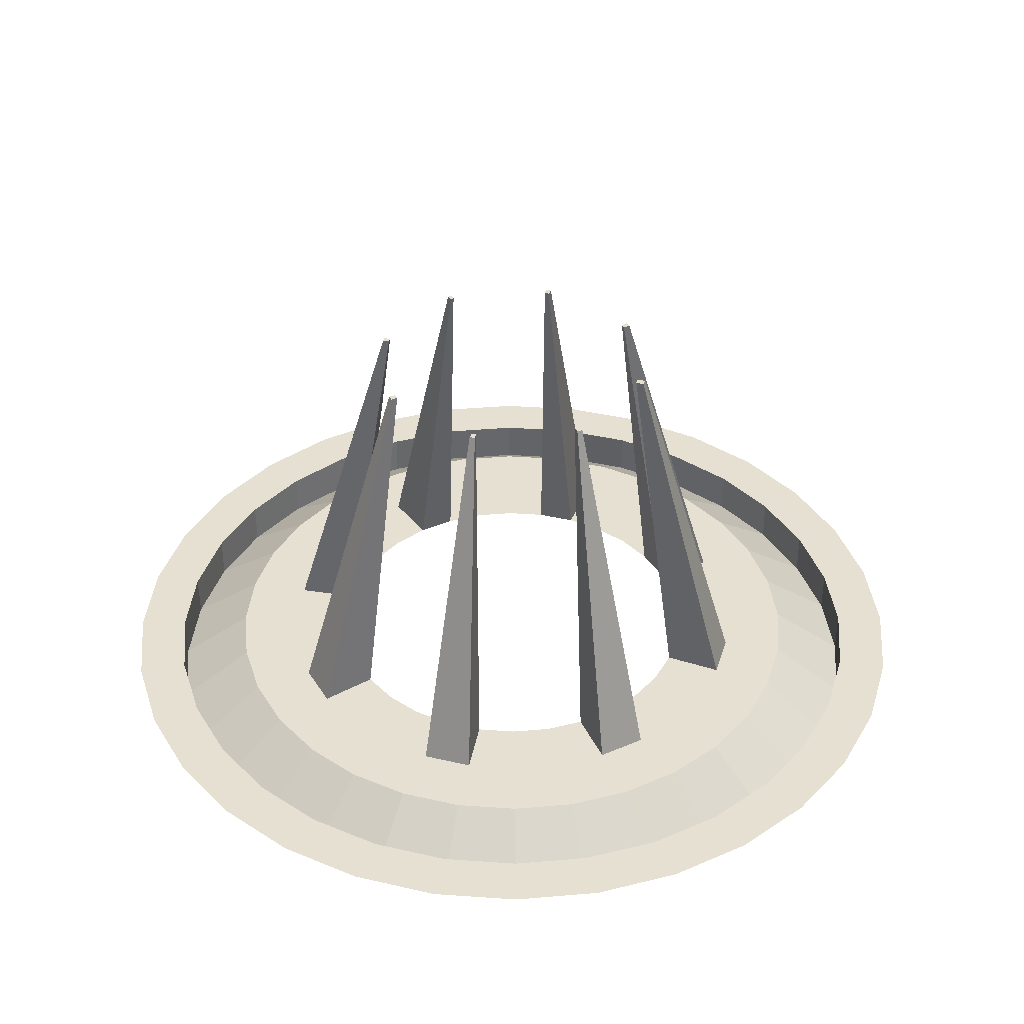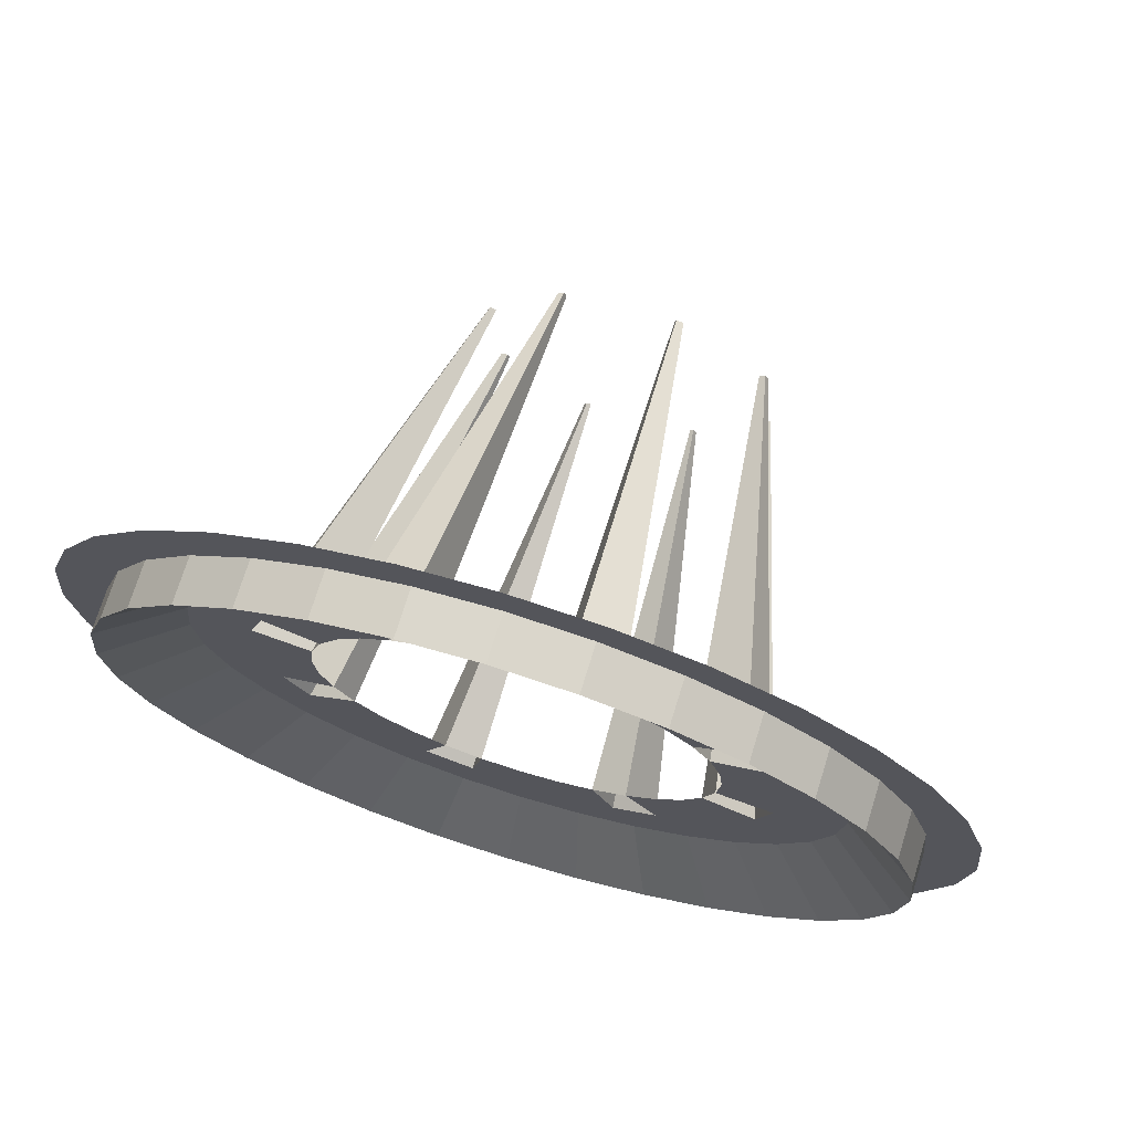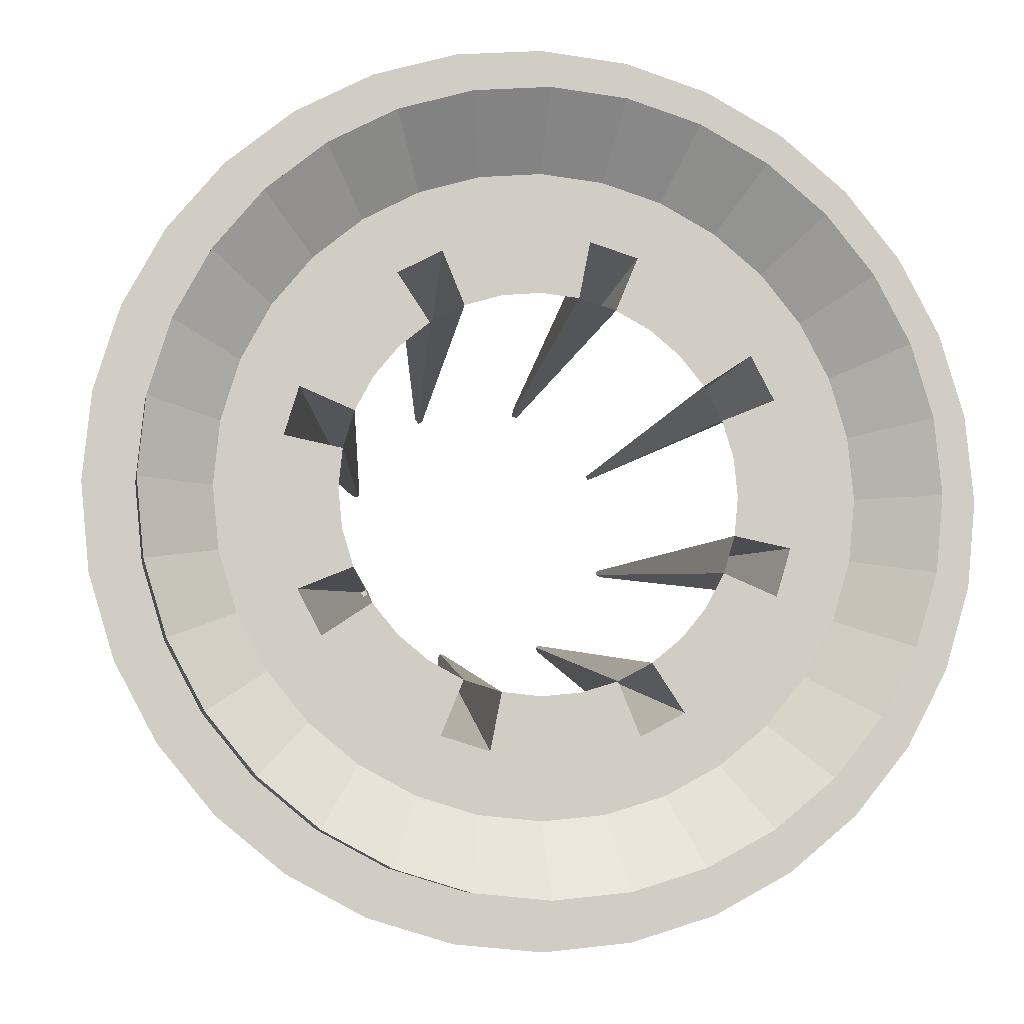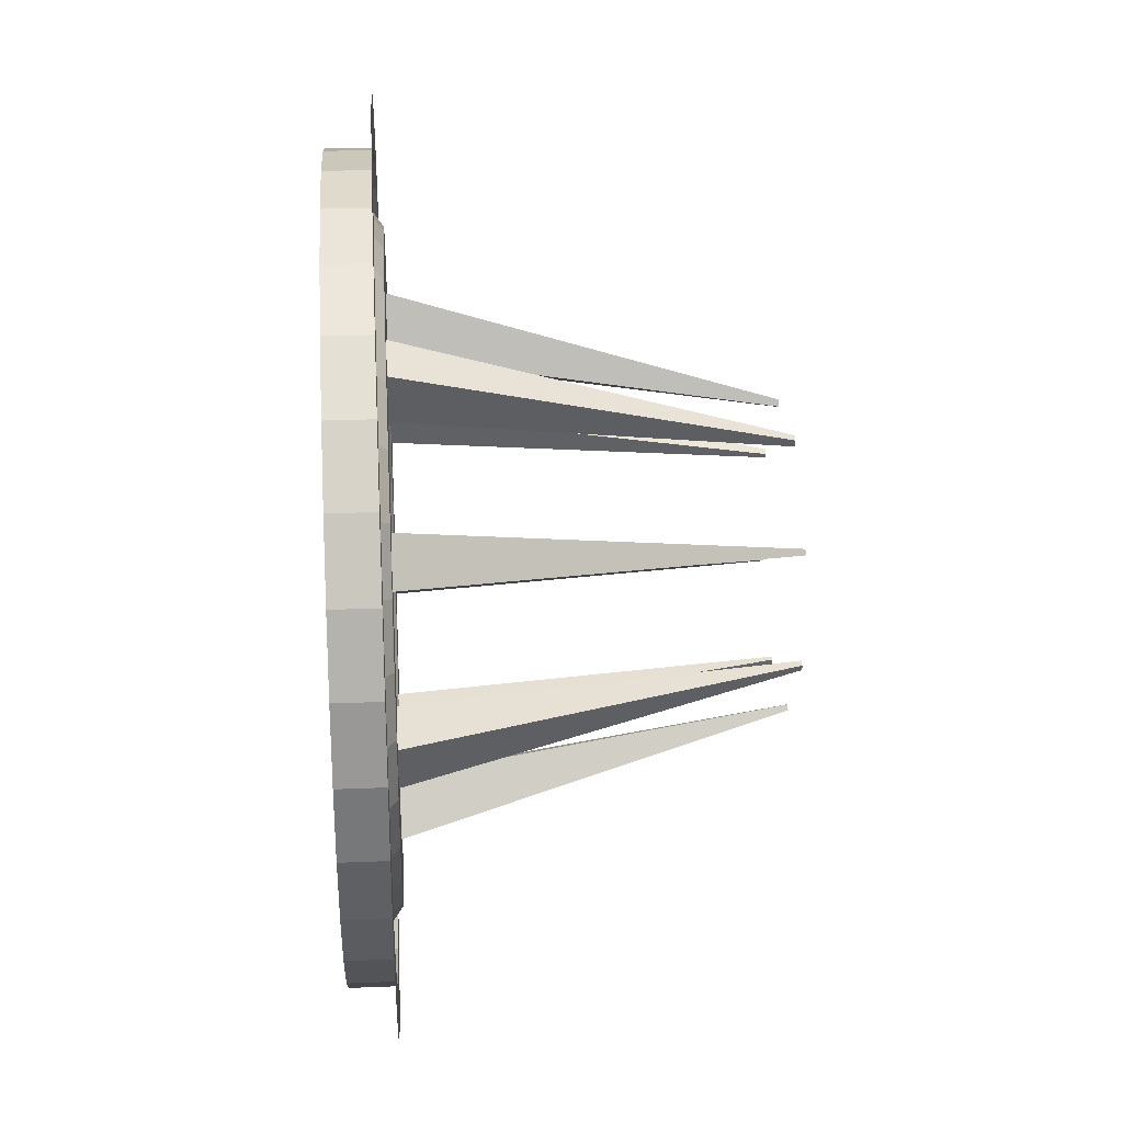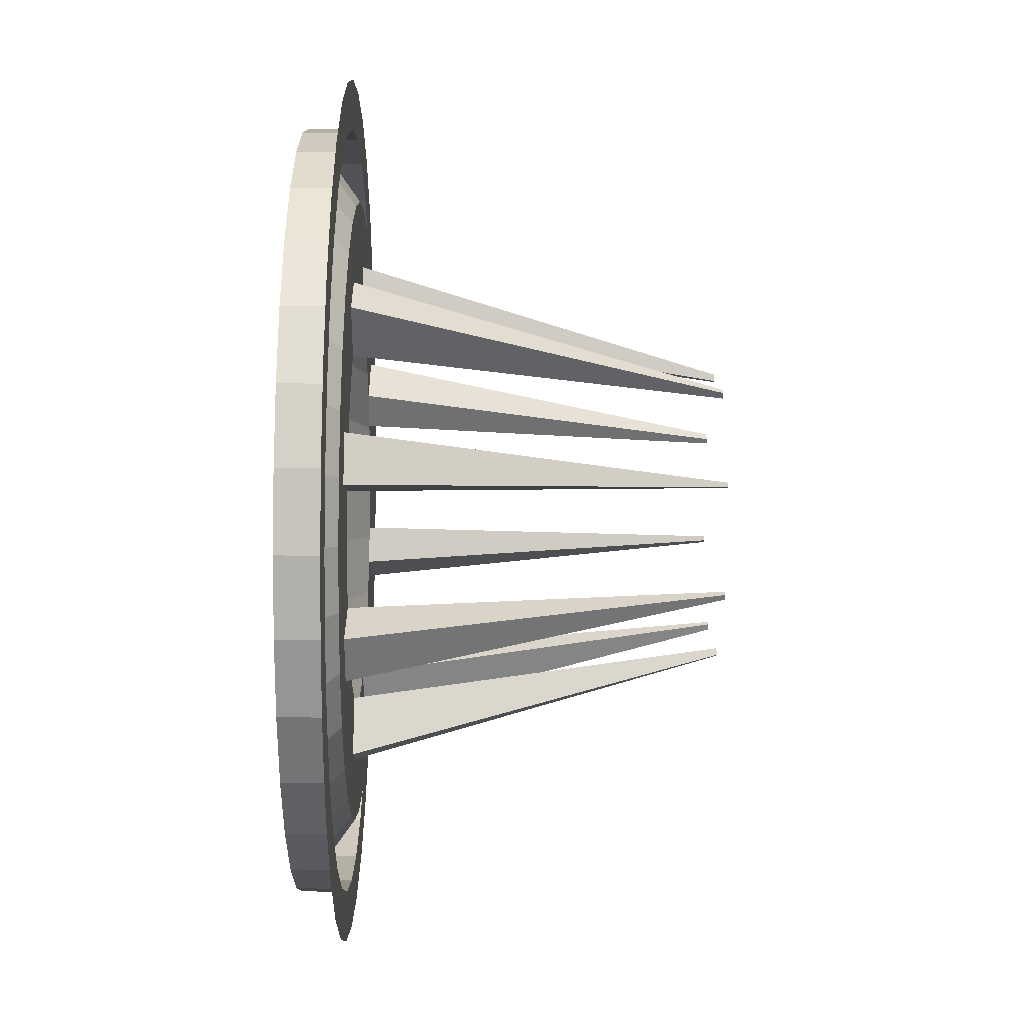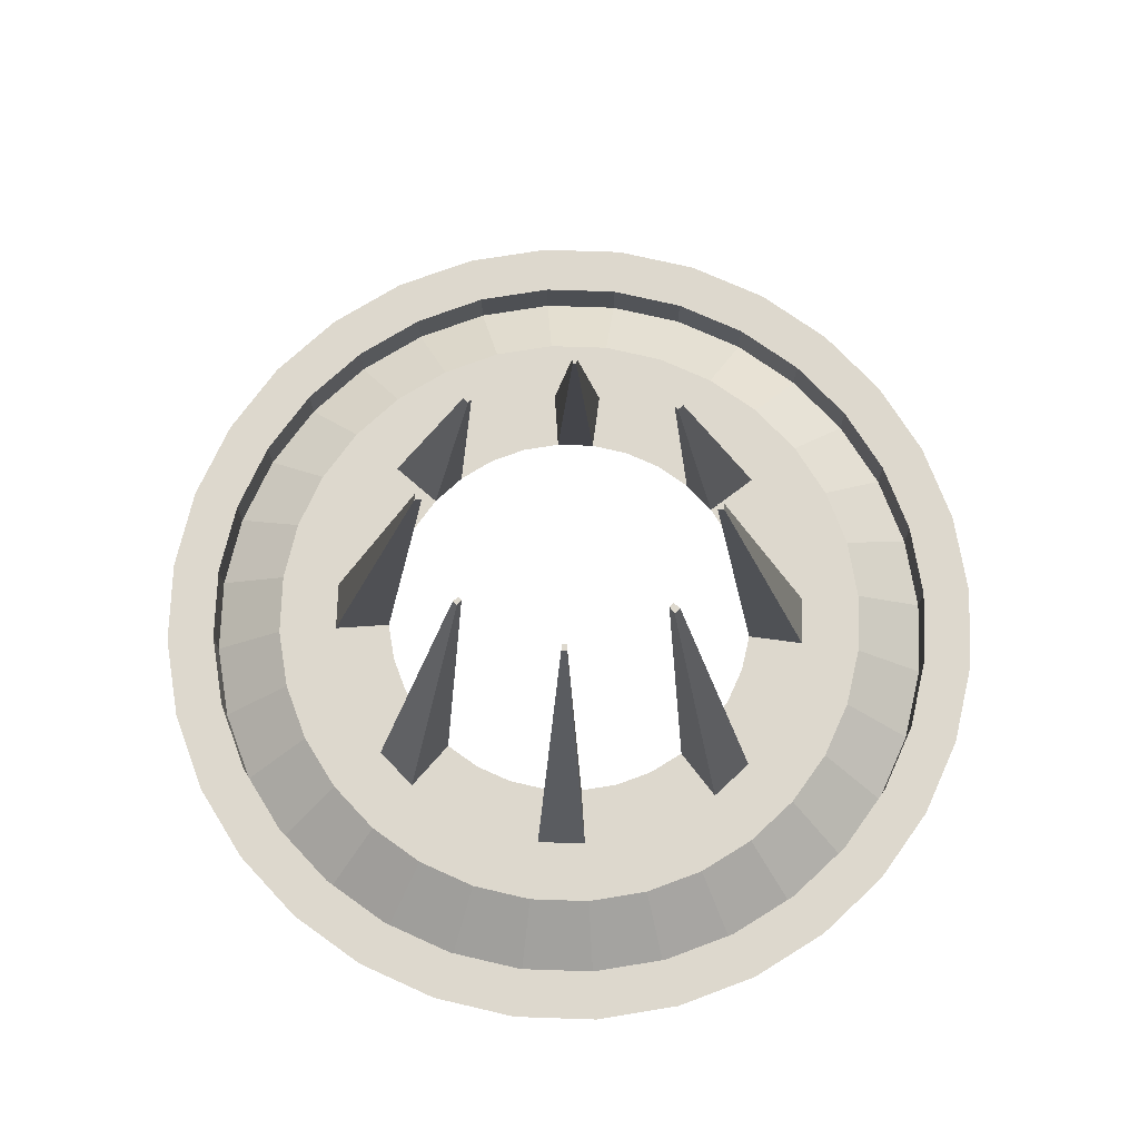
<metadata>
{"format":"obj","ext":"obj","renderer":"f3d","projection":"perspective","resolution":1024,"background":"white","views":[{"elev":38.3,"azim":-56.8,"up":"+Y"},{"elev":72.8,"azim":17.2,"up":"+Z"},{"elev":-7.0,"azim":-10.3,"up":"+Z"},{"elev":27.3,"azim":86.4,"up":"+Z"},{"elev":-72.9,"azim":89.5,"up":"+Z"},{"elev":72.2,"azim":-26.2,"up":"+Y"}]}
</metadata>
<code>
o Circle_Circle.001
v -1.7e-05 0.04161 -0.3601
v -0.07034 0.04161 -0.3532
v -0.138 0.04161 -0.3327
v -0.2003 0.04161 -0.2994
v -0.2549 0.04161 -0.2545
v -0.2997 0.04161 -0.1999
v -0.333 0.04161 -0.1376
v -0.3535 0.04161 -0.06997
v -0.3605 0.04161 0.000351
v -0.3535 0.04161 0.07067
v -0.333 0.04161 0.1383
v -0.2997 0.04161 0.2006
v -0.2549 0.04161 0.2552
v -0.2003 0.04161 0.3001
v -0.138 0.04161 0.3334
v -0.07034 0.04161 0.3539
v -1.7e-05 0.04161 0.3608
v 0.0703 0.04161 0.3539
v 0.1379 0.04161 0.3334
v 0.2002 0.04161 0.3001
v 0.2549 0.04161 0.2552
v 0.2997 0.04161 0.2006
v 0.333 0.04161 0.1383
v 0.3535 0.04161 0.07067
v 0.3604 0.04161 0.000351
v 0.3535 0.04161 -0.06997
v 0.333 0.04161 -0.1376
v 0.2997 0.04161 -0.1999
v 0.2549 0.04161 -0.2545
v 0.2002 0.04161 -0.2994
v 0.1379 0.04161 -0.3327
v 0.0703 0.04161 -0.3532
v -0.06234 0.04161 -0.313
v -1.7e-05 0.04161 -0.3191
v -0.1223 0.04161 -0.2948
v -0.1775 0.04161 -0.2653
v -0.2259 0.04161 -0.2256
v -0.2657 0.04161 -0.1771
v -0.2952 0.04161 -0.1219
v -0.3134 0.04161 -0.06198
v -0.3195 0.04161 0.000351
v -0.3134 0.04161 0.06268
v -0.2952 0.04161 0.1226
v -0.2657 0.04161 0.1778
v -0.2259 0.04161 0.2263
v -0.1775 0.04161 0.266
v -0.1223 0.04161 0.2955
v -0.06234 0.04161 0.3137
v -1.7e-05 0.04161 0.3198
v 0.06231 0.04161 0.3137
v 0.1222 0.04161 0.2955
v 0.1775 0.04161 0.266
v 0.2259 0.04161 0.2263
v 0.2656 0.04161 0.1778
v 0.2951 0.04161 0.1226
v 0.3133 0.04161 0.06268
v 0.3195 0.04161 0.000351
v 0.3133 0.04161 -0.06198
v 0.2951 0.04161 -0.1219
v 0.2656 0.04161 -0.1771
v 0.2259 0.04161 -0.2256
v 0.1775 0.04161 -0.2653
v 0.1222 0.04161 -0.2948
v 0.06231 0.04161 -0.313
v -0.03159 0.04744 -0.1584
v -1.7e-05 0.04744 -0.1615
v -0.06194 0.04744 -0.1491
v -0.08991 0.04744 -0.1342
v -0.1144 0.04744 -0.1141
v -0.1346 0.04744 -0.08955
v -0.1495 0.04744 -0.06157
v -0.1587 0.04744 -0.03122
v -0.1618 0.04744 0.000351
v -0.1587 0.04744 0.03192
v -0.1495 0.04744 0.06227
v -0.1346 0.04744 0.09025
v -0.1144 0.04744 0.1148
v -0.08991 0.04744 0.1349
v -0.06194 0.04744 0.1498
v -0.03159 0.04744 0.1591
v -1.7e-05 0.04744 0.1622
v 0.03155 0.04744 0.1591
v 0.06191 0.04744 0.1498
v 0.08988 0.04744 0.1349
v 0.1144 0.04744 0.1148
v 0.1345 0.04744 0.09025
v 0.1495 0.04744 0.06227
v 0.1587 0.04744 0.03192
v 0.1618 0.04744 0.000351
v 0.1587 0.04744 -0.03122
v 0.1495 0.04744 -0.06157
v 0.1345 0.04744 -0.08955
v 0.1144 0.04744 -0.1141
v 0.08988 0.04744 -0.1342
v 0.06191 0.04744 -0.1491
v 0.03155 0.04744 -0.1584
v -0.06234 0.004623 -0.313
v -1.7e-05 0.004623 -0.3191
v -0.1223 0.004623 -0.2948
v -0.1775 0.004623 -0.2653
v -0.2259 0.004623 -0.2256
v -0.2657 0.004623 -0.1771
v -0.2952 0.004623 -0.1219
v -0.3134 0.004623 -0.06198
v -0.3195 0.004623 0.000351
v -0.3134 0.004623 0.06268
v -0.2952 0.004623 0.1226
v -0.2657 0.004623 0.1778
v -0.2259 0.004623 0.2263
v -0.1775 0.004623 0.266
v -0.1223 0.004623 0.2955
v -0.06234 0.004623 0.3137
v -1.7e-05 0.004623 0.3198
v 0.06231 0.004623 0.3137
v 0.1222 0.004623 0.2955
v 0.1775 0.004623 0.266
v 0.2259 0.004623 0.2263
v 0.2656 0.004623 0.1778
v 0.2951 0.004623 0.1226
v 0.3133 0.004623 0.06268
v 0.3195 0.004623 0.000351
v 0.3133 0.004623 -0.06198
v 0.2951 0.004623 -0.1219
v 0.2656 0.004623 -0.1771
v 0.2259 0.004623 -0.2256
v 0.1775 0.004623 -0.2653
v 0.1222 0.004623 -0.2948
v 0.06231 0.004623 -0.313
v -0.05067 0.04744 -0.2543
v -1.7e-05 0.04744 -0.2593
v -0.09938 0.04744 -0.2395
v -0.1443 0.04744 -0.2155
v -0.1836 0.04744 -0.1832
v -0.2159 0.04744 -0.1439
v -0.2399 0.04744 -0.09901
v -0.2547 0.04744 -0.0503
v -0.2597 0.04744 0.000351
v -0.2547 0.04744 0.05101
v -0.2399 0.04744 0.09971
v -0.2159 0.04744 0.1446
v -0.1836 0.04744 0.1839
v -0.1443 0.04744 0.2162
v -0.09938 0.04744 0.2402
v -0.05067 0.04744 0.255
v -1.7e-05 0.04744 0.26
v 0.05064 0.04744 0.255
v 0.09935 0.04744 0.2402
v 0.1442 0.04744 0.2162
v 0.1836 0.04744 0.1839
v 0.2159 0.04744 0.1446
v 0.2399 0.04744 0.09971
v 0.2546 0.04744 0.05101
v 0.2596 0.04744 0.000351
v 0.2546 0.04744 -0.0503
v 0.2399 0.04744 -0.09901
v 0.2159 0.04744 -0.1439
v 0.1836 0.04744 -0.1832
v 0.1442 0.04744 -0.2155
v 0.09934 0.04744 -0.2395
v 0.05064 0.04744 -0.2543
v -0.04083 0.04744 -0.2048
v -1.7e-05 0.04744 -0.2088
v -0.08007 0.04744 -0.1929
v -0.1162 0.04744 -0.1736
v -0.1479 0.04744 -0.1476
v -0.174 0.04744 -0.1159
v -0.1933 0.04744 -0.0797
v -0.2052 0.04744 -0.04046
v -0.2092 0.04744 0.000351
v -0.2052 0.04744 0.04116
v -0.1933 0.04744 0.0804
v -0.174 0.04744 0.1166
v -0.1479 0.04744 0.1483
v -0.1162 0.04744 0.1743
v -0.08007 0.04744 0.1936
v -0.04083 0.04744 0.2055
v -1.7e-05 0.04744 0.2095
v 0.04079 0.04744 0.2055
v 0.08004 0.04744 0.1936
v 0.1162 0.04744 0.1743
v 0.1479 0.04744 0.1483
v 0.1739 0.04744 0.1166
v 0.1932 0.04744 0.0804
v 0.2052 0.04744 0.04116
v 0.2092 0.04744 0.000351
v 0.2052 0.04744 -0.04046
v 0.1932 0.04744 -0.0797
v 0.1739 0.04744 -0.1159
v 0.1479 0.04744 -0.1476
v 0.1162 0.04744 -0.1736
v 0.08004 0.04744 -0.1929
v 0.04079 0.04744 -0.2048
v -0.0352 0.3488 -0.1095
v -0.03178 0.3488 -0.1105
v -0.1025 0.3488 -0.05222
v -0.1006 0.3488 -0.05561
v -0.1099 0.3488 0.03554
v -0.1109 0.3488 0.03212
v -0.05272 0.3488 0.1029
v -0.05597 0.3488 0.1011
v 0.03542 0.3488 0.1094
v 0.0311 0.3488 0.1107
v 0.1025 0.3488 0.05309
v 0.1008 0.3488 0.0563
v 0.1097 0.3488 -0.03488
v 0.1108 0.3488 -0.0313
v 0.05325 0.3488 -0.1024
v 0.05587 0.3488 -0.101
v -0.03282 0.3488 -0.1158
v -0.03725 0.3488 -0.1144
v -0.1054 0.3488 -0.0588
v -0.1078 0.3488 -0.05442
v -0.1161 0.3488 0.03316
v -0.1148 0.3488 0.03758
v -0.05902 0.3488 0.1057
v -0.05482 0.3488 0.1079
v 0.03241 0.3488 0.1173
v 0.038 0.3488 0.1156
v 0.1053 0.3488 0.05931
v 0.1075 0.3488 0.05517
v 0.1162 0.3488 -0.03239
v 0.1148 0.3488 -0.03702
v 0.05834 0.3488 -0.1047
v 0.05495 0.3488 -0.1066
f 36 37 101 100
f 33 34 1 2
f 35 33 2 3
f 36 35 3 4
f 37 36 4 5
f 38 37 5 6
f 39 38 6 7
f 40 39 7 8
f 41 40 8 9
f 42 41 9 10
f 43 42 10 11
f 44 43 11 12
f 45 44 12 13
f 46 45 13 14
f 47 46 14 15
f 48 47 15 16
f 49 48 16 17
f 50 49 17 18
f 51 50 18 19
f 52 51 19 20
f 53 52 20 21
f 54 53 21 22
f 55 54 22 23
f 56 55 23 24
f 57 56 24 25
f 58 57 25 26
f 59 58 26 27
f 60 59 27 28
f 61 60 28 29
f 62 61 29 30
f 63 62 30 31
f 64 63 31 32
f 34 64 32 1
f 63 64 128 127
f 50 51 115 114
f 37 38 102 101
f 64 34 98 128
f 51 52 116 115
f 38 39 103 102
f 52 53 117 116
f 39 40 104 103
f 53 54 118 117
f 40 41 105 104
f 54 55 119 118
f 41 42 106 105
f 55 56 120 119
f 42 43 107 106
f 56 57 121 120
f 43 44 108 107
f 57 58 122 121
f 44 45 109 108
f 58 59 123 122
f 45 46 110 109
f 59 60 124 123
f 46 47 111 110
f 34 33 97 98
f 60 61 125 124
f 47 48 112 111
f 33 35 99 97
f 61 62 126 125
f 48 49 113 112
f 35 36 100 99
f 62 63 127 126
f 49 50 114 113
f 129 130 98 97
f 131 129 97 99
f 132 131 99 100
f 133 132 100 101
f 134 133 101 102
f 135 134 102 103
f 136 135 103 104
f 137 136 104 105
f 138 137 105 106
f 139 138 106 107
f 140 139 107 108
f 141 140 108 109
f 142 141 109 110
f 143 142 110 111
f 144 143 111 112
f 145 144 112 113
f 146 145 113 114
f 147 146 114 115
f 148 147 115 116
f 149 148 116 117
f 150 149 117 118
f 151 150 118 119
f 152 151 119 120
f 153 152 120 121
f 154 153 121 122
f 155 154 122 123
f 156 155 123 124
f 157 156 124 125
f 158 157 125 126
f 159 158 126 127
f 160 159 127 128
f 130 160 128 98
f 161 162 130 129
f 163 161 129 131
f 164 163 131 132
f 165 164 132 133
f 166 165 133 134
f 167 166 134 135
f 168 167 135 136
f 169 168 136 137
f 170 169 137 138
f 171 170 138 139
f 172 171 139 140
f 173 172 140 141
f 174 173 141 142
f 175 174 142 143
f 176 175 143 144
f 177 176 144 145
f 178 177 145 146
f 179 178 146 147
f 180 179 147 148
f 181 180 148 149
f 182 181 149 150
f 183 182 150 151
f 184 183 151 152
f 185 184 152 153
f 186 185 153 154
f 187 186 154 155
f 188 187 155 156
f 189 188 156 157
f 190 189 157 158
f 191 190 158 159
f 192 191 159 160
f 162 192 160 130
f 66 96 192 162
f 96 95 191 192
f 75 74 198 197
f 94 93 189 190
f 93 92 188 189
f 92 91 187 188
f 82 178 217 202
f 90 89 185 186
f 89 88 184 185
f 88 87 183 184
f 191 95 207 224
f 86 85 181 182
f 85 84 180 181
f 84 83 179 180
f 186 187 222 221
f 82 81 177 178
f 81 80 176 177
f 80 79 175 176
f 87 86 204 203
f 78 77 173 174
f 77 76 172 173
f 76 75 171 172
f 94 190 223 208
f 74 73 169 170
f 73 72 168 169
f 72 71 167 168
f 163 67 193 210
f 70 69 165 166
f 69 68 164 165
f 68 67 163 164
f 174 175 216 215
f 65 66 162 161
f 207 208 223 224
f 205 206 221 222
f 203 204 219 220
f 201 202 217 218
f 199 200 215 216
f 197 198 213 214
f 195 196 211 212
f 193 194 209 210
f 179 83 201 218
f 70 166 211 196
f 170 171 214 213
f 167 71 195 212
f 91 90 206 205
f 182 183 220 219
f 86 182 219 204
f 79 78 200 199
f 183 87 203 220
f 74 170 213 198
f 67 65 194 193
f 166 167 212 211
f 171 75 197 214
f 95 94 208 207
f 178 179 218 217
f 90 186 221 206
f 83 82 202 201
f 190 191 224 223
f 187 91 205 222
f 78 174 215 200
f 71 70 196 195
f 65 161 209 194
f 161 163 210 209
f 175 79 199 216

</code>
